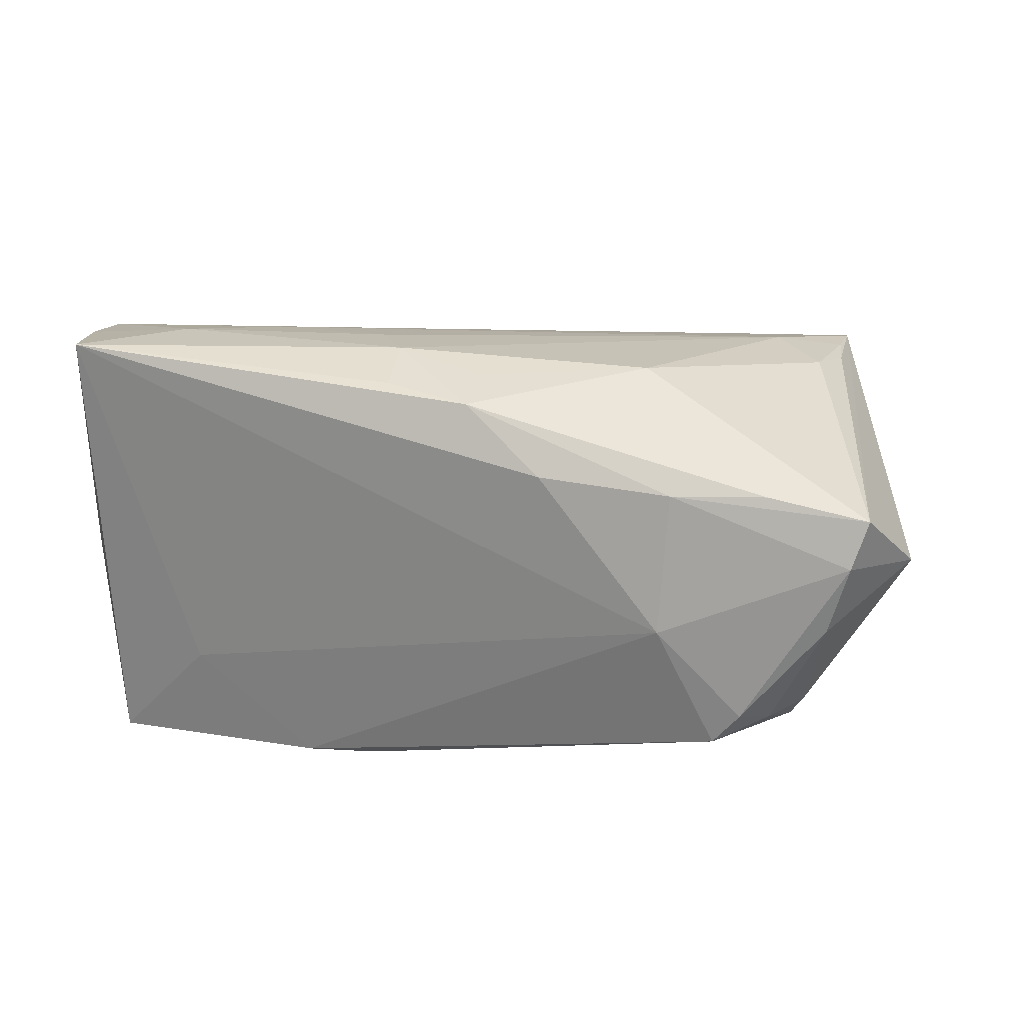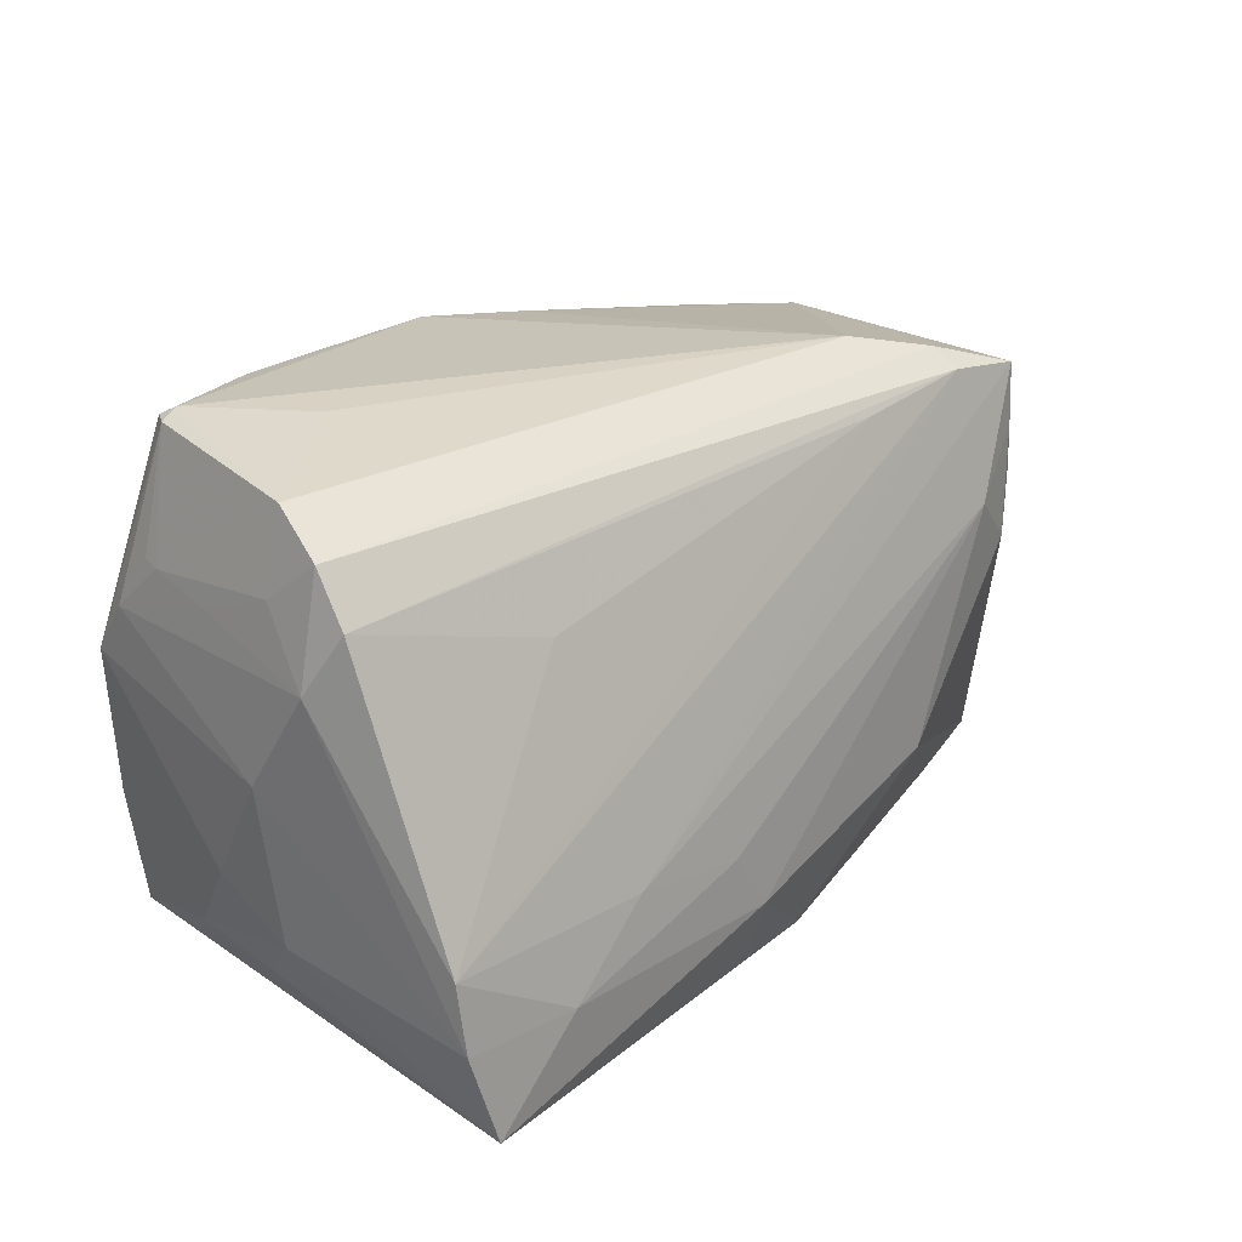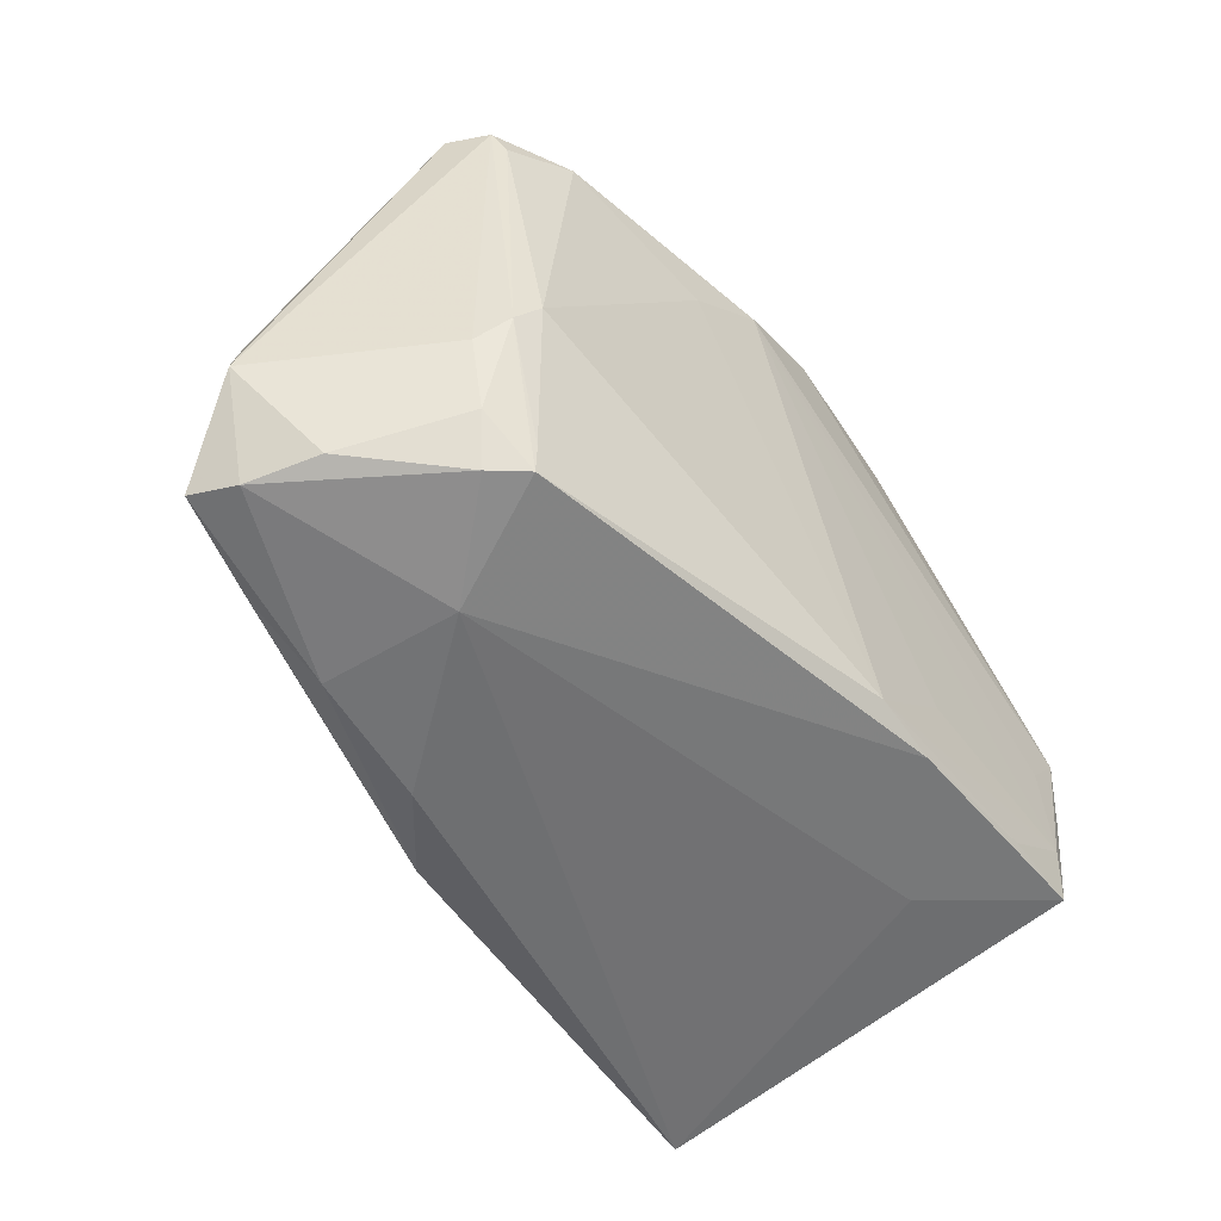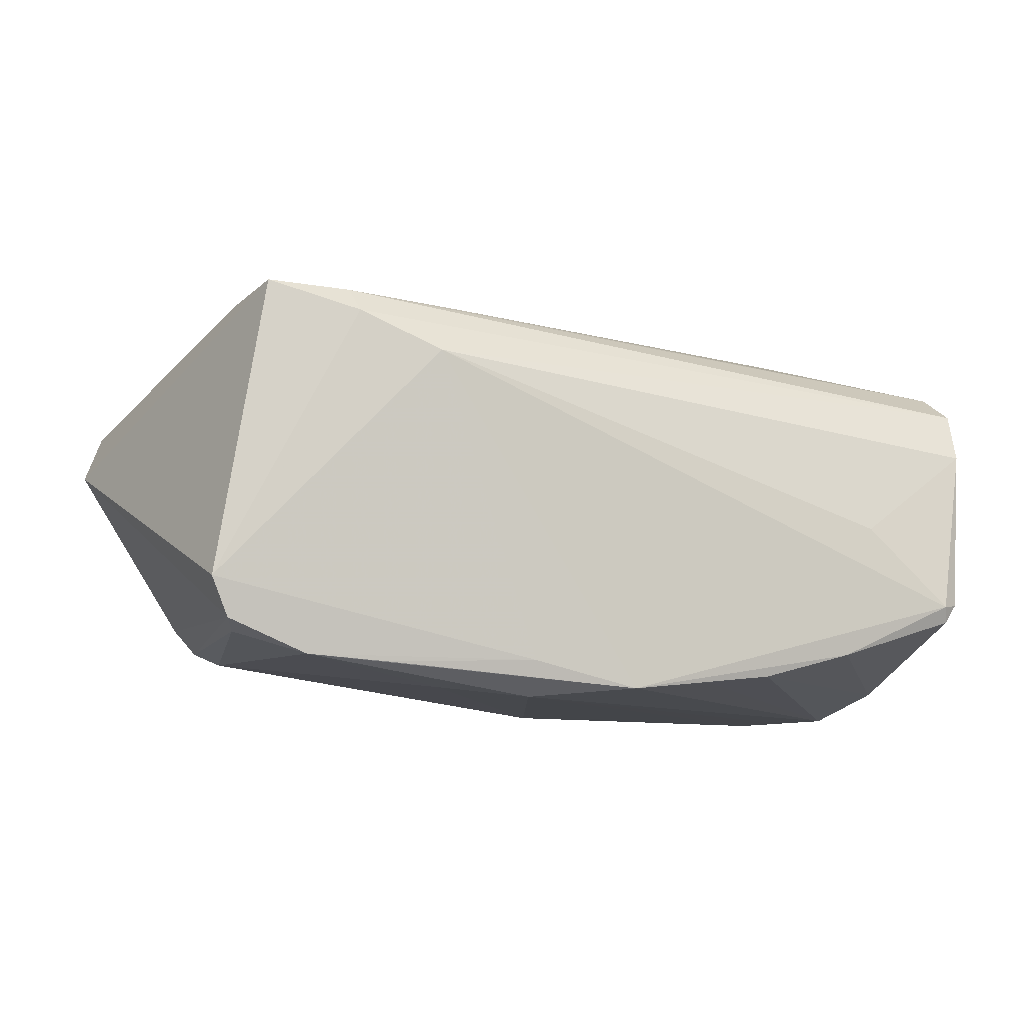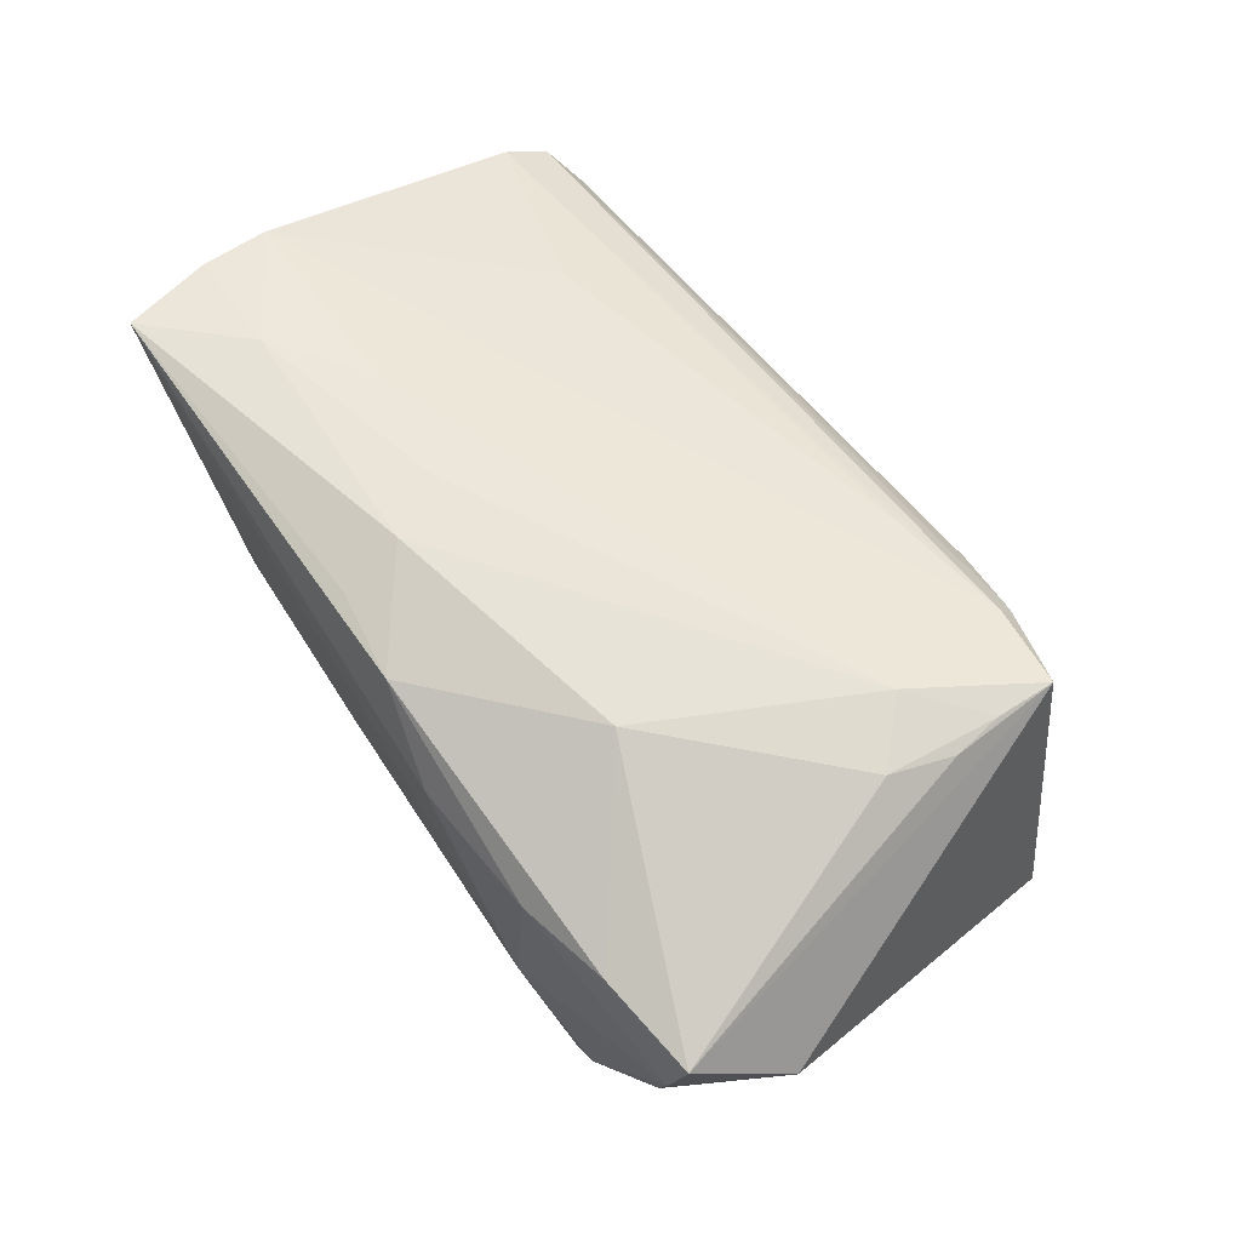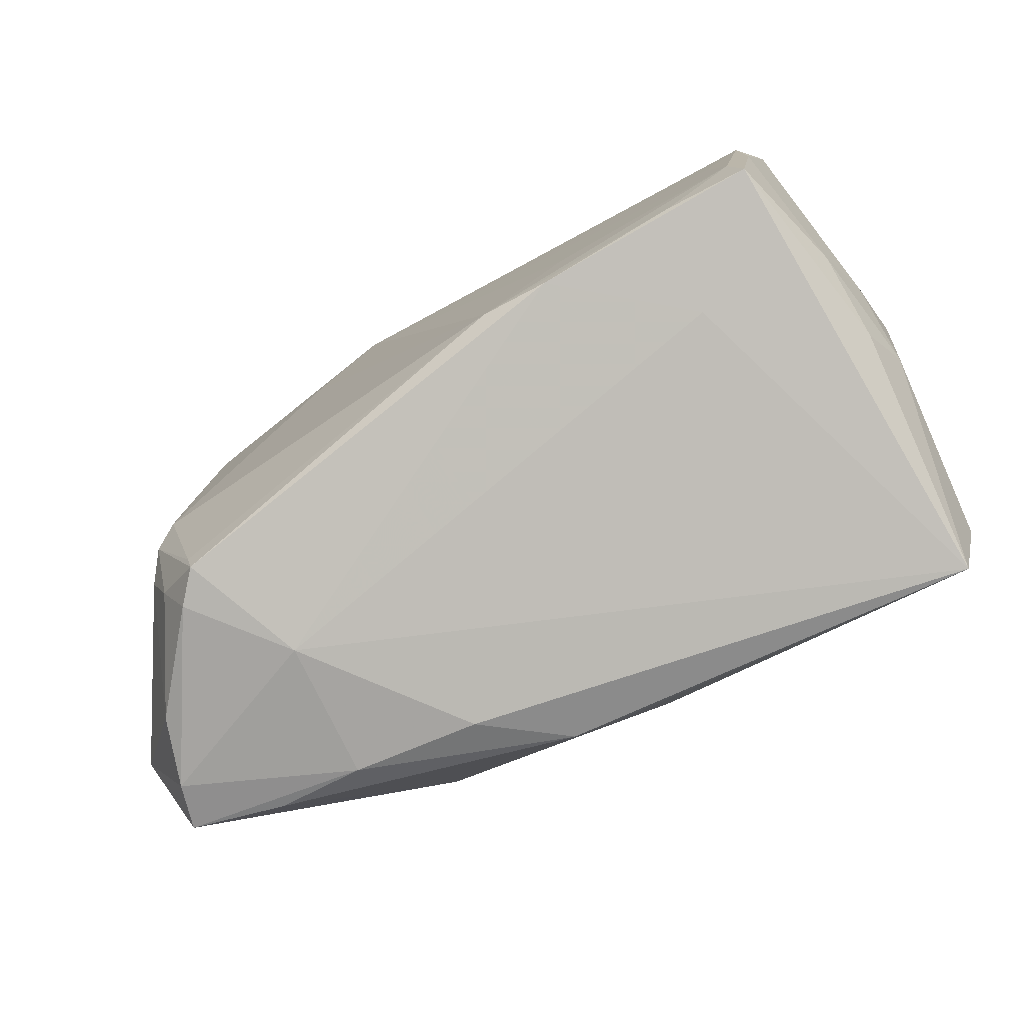
<metadata>
{"format":"obj","ext":"obj","renderer":"f3d","projection":"perspective","resolution":1024,"background":"white","views":[{"elev":16.9,"azim":17.6,"up":"+Z"},{"elev":22.0,"azim":-47.8,"up":"+Y"},{"elev":-52.2,"azim":127.9,"up":"+Y"},{"elev":-8.9,"azim":158.9,"up":"+Z"},{"elev":59.3,"azim":56.7,"up":"+Z"},{"elev":-79.0,"azim":-150.6,"up":"+Y"}]}
</metadata>
<code>
v 0.04801 0.01363 0.0233
v -0.04975 0.007009 -0.02456
v -0.007549 -0.02488 -0.02719
v 0.04696 0.01962 0.02387
v 0.06207 -0.01509 0.004267
v -0.04812 -0.02198 0.02798
v 0.04342 -0.02862 -0.01411
v -0.05379 0.0135 0.01257
v -0.04407 -0.02592 -0.02717
v -0.03378 -0.02528 -0.02746
v 0.0462 0.005737 0.02421
v -0.05166 0.0175 -0.004139
v -0.05229 0.02139 0.006483
v 0.02586 0.03287 0.01525
v -0.01906 0.0328 -0.02438
v -0.05059 0.01916 -0.01269
v -0.05017 0.01969 -0.01485
v -0.0483 -0.02127 -0.01195
v -0.0003194 0.03283 -0.02636
v 0.0333 -0.03188 -0.002895
v 0.02115 0.026 0.02245
v 0.01824 -0.03308 0.01617
v -0.05043 0.01326 -0.01972
v -0.04118 -0.007782 -0.02804
v -0.03124 -0.0284 -0.01456
v 0.02742 0.0237 -0.025
v -0.05048 0.03077 0.006848
v -0.04635 -0.001884 -0.02804
v 0.03585 0.03056 0.02002
v 0.01213 0.02726 -0.02738
v 0.03998 -0.02837 -0.01801
v 0.04055 -0.02524 -0.01863
v -0.03463 0.03375 -0.004302
v 0.04941 0.02255 -0.01993
v 0.05073 0.02591 -0.01855
v -0.04535 0.03464 -0.01446
v -0.04895 -0.01353 0.02741
v 0.03443 -0.03125 0.01464
v -0.05324 0.001212 0.003767
v -0.04286 -0.01953 -0.02804
v 0.008316 -0.03134 0.02424
v -0.05199 0.02068 0.01707
v -0.01903 -0.01593 -0.02766
v -0.04833 -0.02324 -0.001058
v 0.04104 0.02681 -0.02274
v -0.05108 -0.0121 -0.004915
v -0.01604 -0.02671 -0.02709
v 0.0443 -0.00705 -0.02182
v 0.04586 -0.02853 0.01478
v -0.03061 0.03349 -0.02129
v -0.04455 -0.02612 -0.0207
v 0.03937 0.0119 0.02601
v 0.05618 -0.02761 0.006236
v 0.04691 -0.01065 -0.02016
v -0.04747 0.03356 -0.01418
v 0.05289 0.02646 -0.01356
v -0.02863 0.01451 0.02149
v -0.03396 -0.02207 0.0293
v -0.05199 0.02663 0.01347
v 0.04614 -0.02268 -0.01601
v -0.008507 -0.0154 0.02879
v -0.002422 -0.03008 0.0259
v -0.04461 -0.03308 0.02872
v 0.0273 -0.01505 0.02663
v 0.03668 0.0282 0.02306
v -0.04651 -0.01164 -0.02723
v 0.03116 0.02832 -0.02351
v -0.05084 -0.01752 0.004655
v -0.04598 0.03357 -0.01648
v 0.01278 0.03152 -0.02305
v 0.04901 -0.01412 -0.0167
v -0.02343 -0.01344 0.02856
v 0.05347 -0.02669 -0.002337
v 0.0468 0.02711 0.02369
v -0.003479 -0.02256 0.02882
v 0.02186 0.02029 -0.02596
v -0.01089 0.03235 -0.02535
v 0.007565 -0.02478 0.02648
v 0.05805 -0.02639 0.01214
f 47 31 20
f 25 47 20
f 9 47 25
f 5 74 79
f 56 74 5
f 31 47 3
f 66 28 9
f 5 79 53
f 19 14 70
f 14 56 70
f 56 45 70
f 48 45 34
f 34 54 48
f 32 3 48
f 31 3 32
f 48 54 32
f 32 54 31
f 19 45 30
f 30 28 19
f 9 28 40
f 8 59 13
f 23 39 8
f 19 28 77
f 77 15 19
f 28 15 77
f 2 15 28
f 28 66 2
f 39 23 2
f 74 65 72
f 72 65 37
f 63 22 41
f 9 25 63
f 63 25 20
f 20 22 63
f 36 14 19
f 36 33 14
f 59 14 27
f 14 33 27
f 33 36 27
f 27 13 59
f 16 13 27
f 29 14 59
f 59 65 29
f 29 65 74
f 74 56 29
f 29 56 14
f 42 65 59
f 42 59 8
f 8 37 42
f 38 53 79
f 41 22 38
f 20 53 38
f 38 22 20
f 74 72 52
f 52 72 61
f 31 54 60
f 60 54 71
f 67 45 19
f 19 70 67
f 67 70 45
f 71 54 35
f 54 34 35
f 5 71 35
f 35 56 5
f 35 45 56
f 35 34 45
f 26 30 45
f 48 3 76
f 3 30 76
f 30 26 76
f 76 45 48
f 76 26 45
f 10 47 9
f 9 40 10
f 10 3 47
f 10 40 3
f 28 30 24
f 24 40 28
f 30 40 24
f 43 30 3
f 3 40 43
f 43 40 30
f 8 13 12
f 12 13 16
f 12 23 8
f 16 23 12
f 17 23 16
f 50 2 69
f 15 2 50
f 69 36 50
f 19 15 50
f 50 36 19
f 41 64 78
f 61 72 58
f 58 72 37
f 55 36 69
f 55 27 36
f 23 17 55
f 16 27 55
f 55 17 16
f 69 2 55
f 55 2 23
f 57 42 37
f 49 38 79
f 41 38 49
f 79 64 49
f 49 64 41
f 11 64 79
f 52 64 11
f 31 60 7
f 20 31 7
f 7 53 20
f 5 53 73
f 53 7 73
f 73 7 60
f 73 71 5
f 73 60 71
f 9 44 18
f 18 66 9
f 9 63 51
f 51 44 9
f 63 44 51
f 68 44 63
f 68 18 44
f 62 63 41
f 75 78 64
f 63 62 75
f 41 78 75
f 75 62 41
f 61 58 75
f 75 58 63
f 75 52 61
f 75 64 52
f 6 58 37
f 63 58 6
f 6 68 63
f 39 68 6
f 6 37 8
f 8 39 6
f 65 42 21
f 42 57 21
f 37 65 21
f 21 57 37
f 1 79 74
f 1 11 79
f 74 52 4
f 52 11 4
f 4 1 74
f 11 1 4
f 46 68 39
f 18 68 46
f 39 2 46
f 46 2 66
f 66 18 46

</code>
